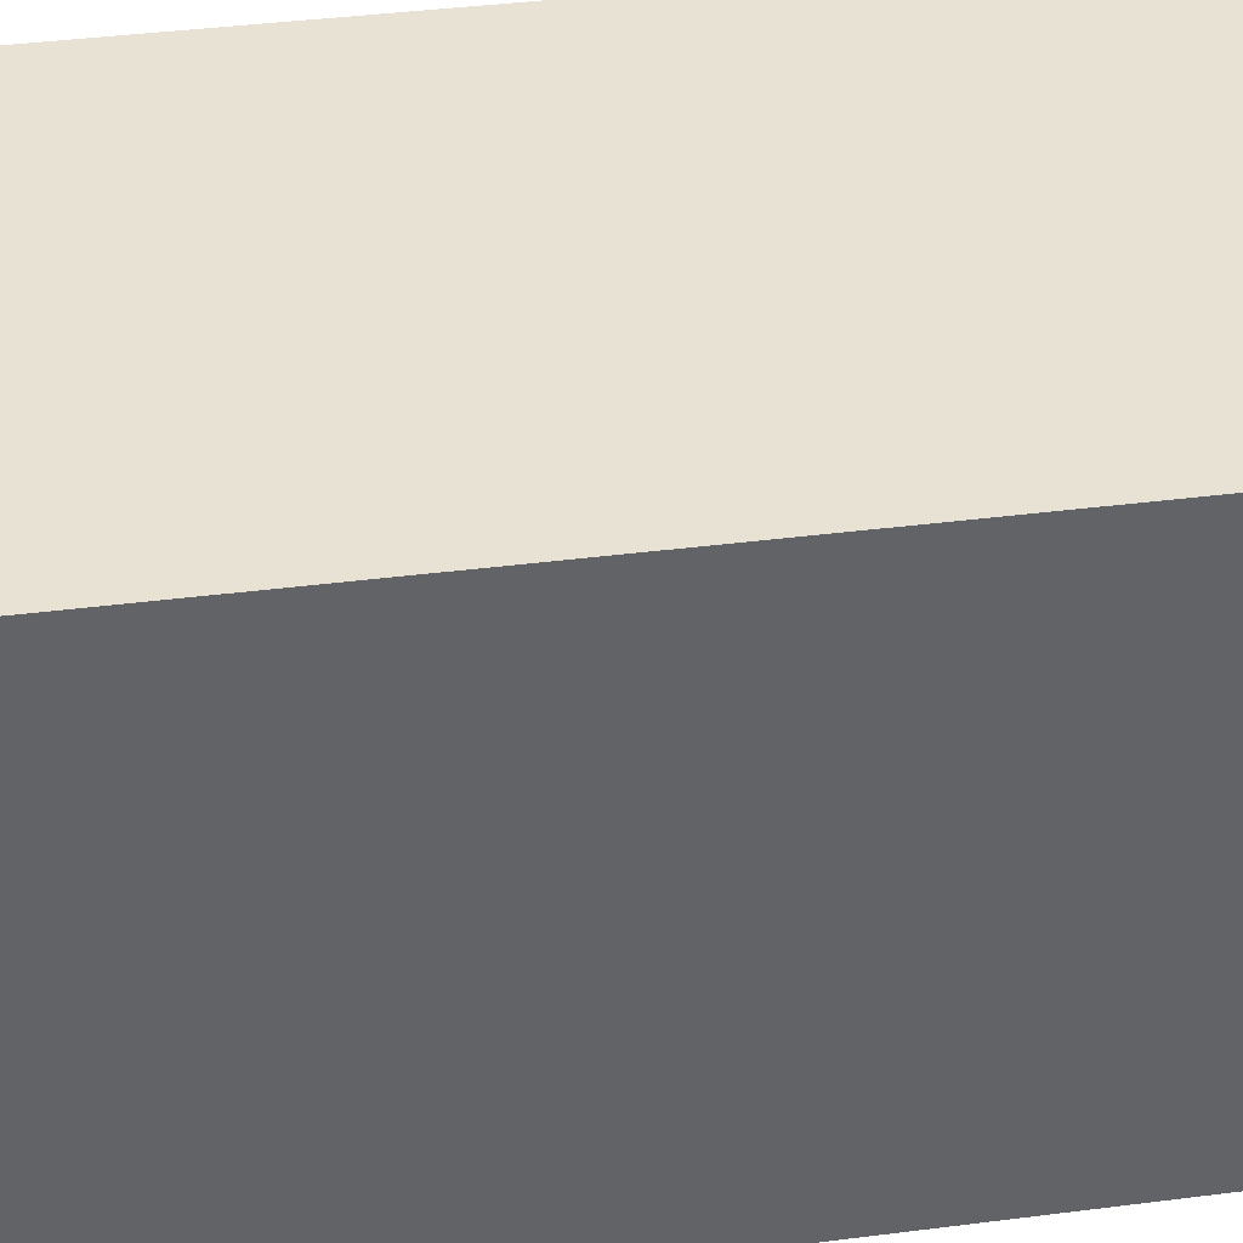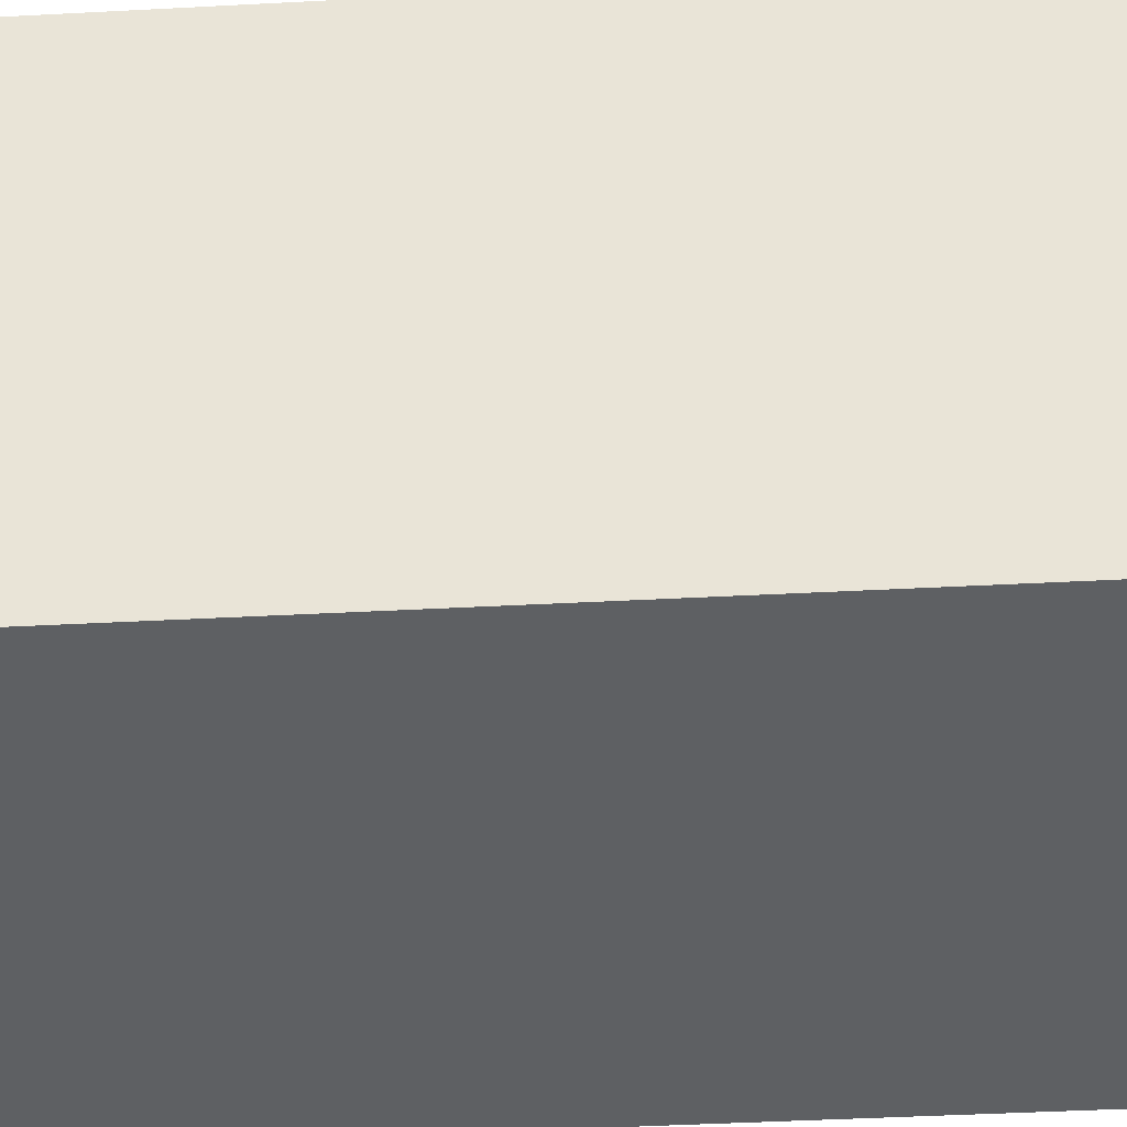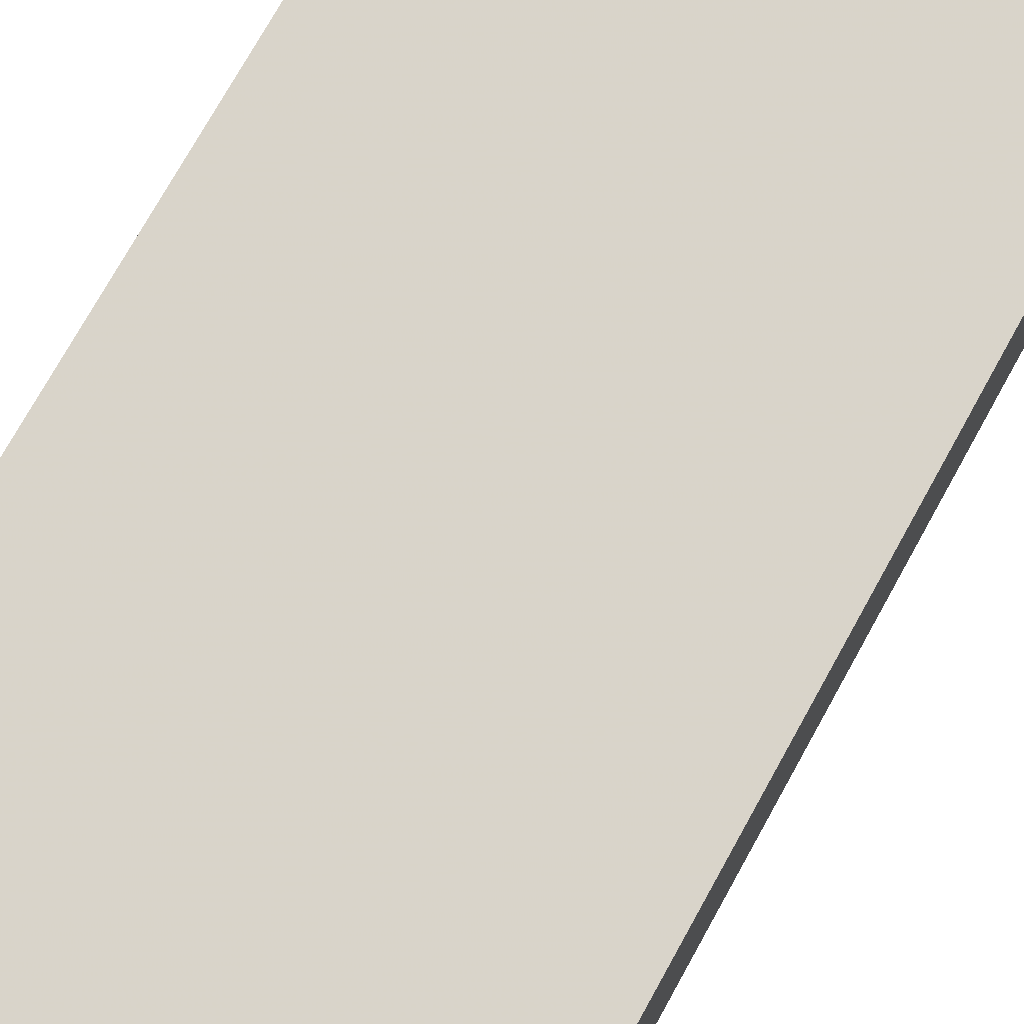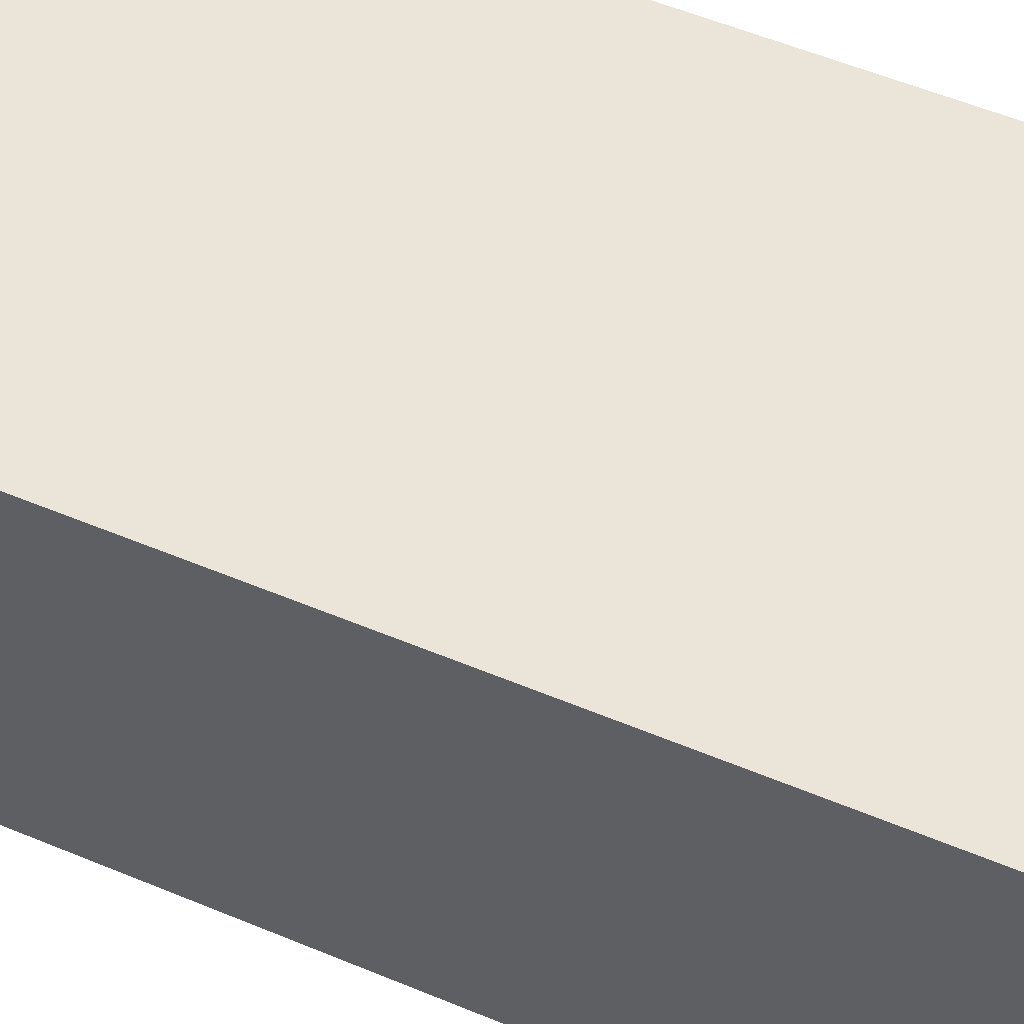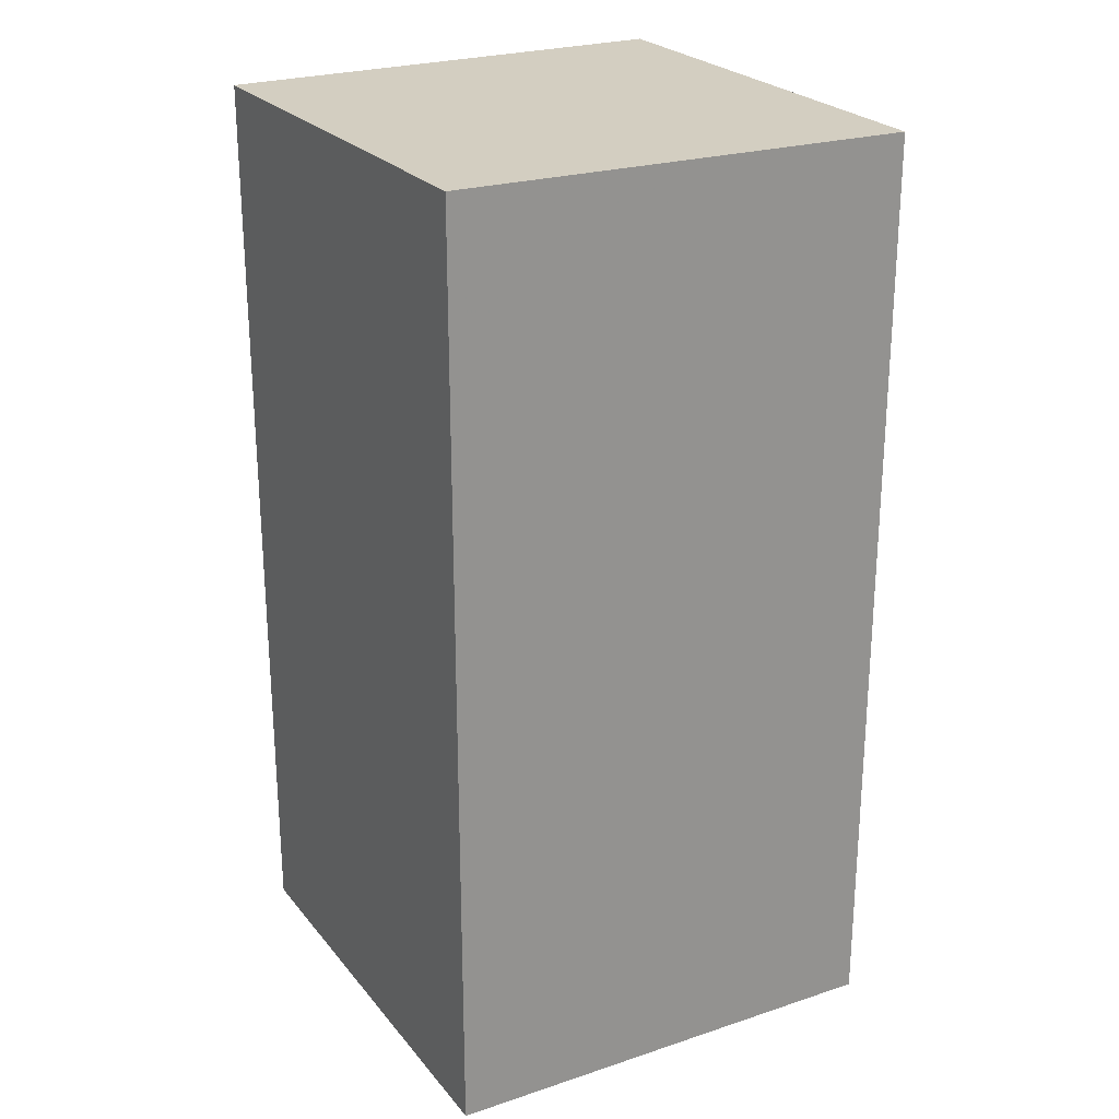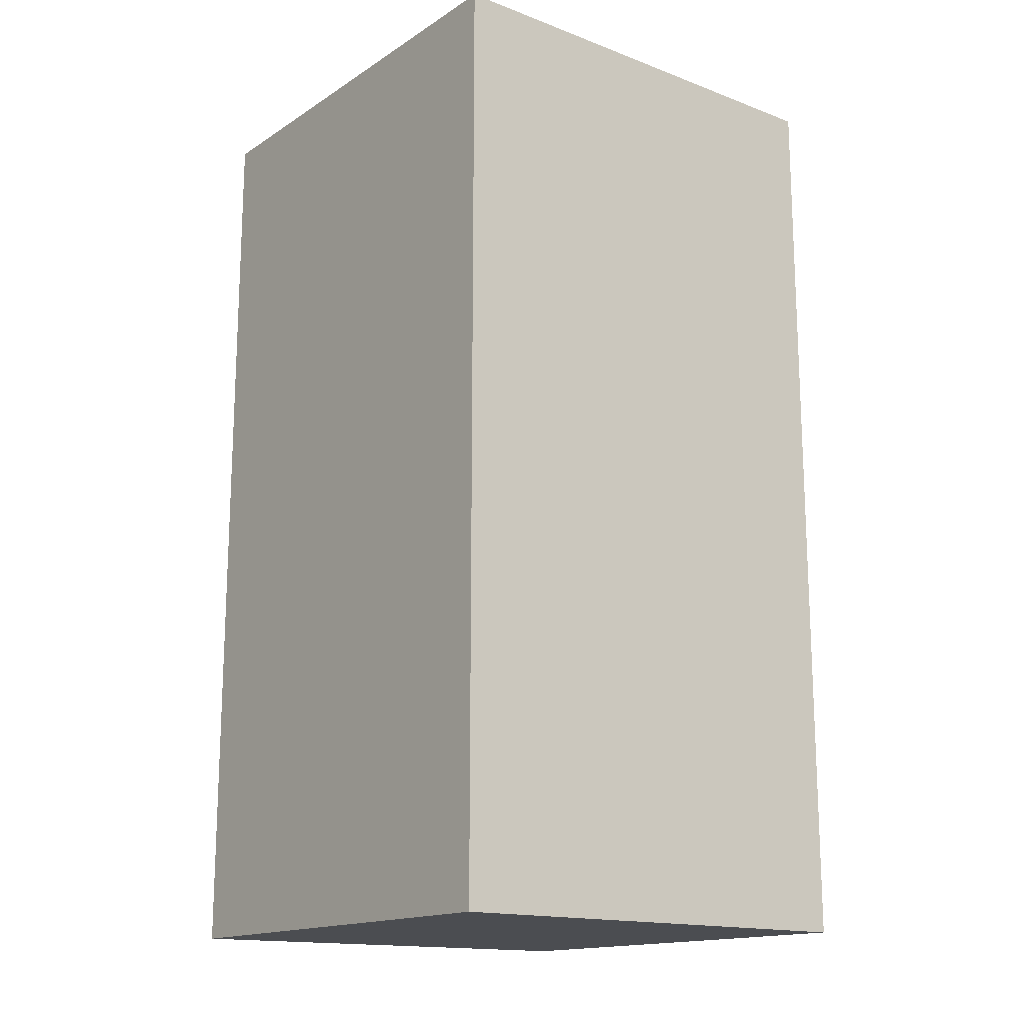
<metadata>
{"format":"obj","ext":"obj","renderer":"f3d","projection":"perspective","resolution":1024,"background":"white","views":[{"elev":39.5,"azim":-99.3,"up":"+Y"},{"elev":-42.3,"azim":93.6,"up":"+Y"},{"elev":75.0,"azim":-151.2,"up":"+Y"},{"elev":58.3,"azim":113.1,"up":"+Y"},{"elev":24.4,"azim":-28.9,"up":"+Z"},{"elev":-16.0,"azim":-38.2,"up":"+Z"}]}
</metadata>
<code>
o 2716
v 2168 1892 7.76
v 2168 1892 7.76
v 2168 1892 7.78
v 2168 1892 7.76
v 2168 1892 7.78
v 2168 1892 7.78
v 2168 1892 7.78
v 2168 1892 7.78
v 2168 1892 7.78
v 2168 1892 7.78
v 2168 1892 7.76
v 2168 1892 7.76
v 2168 1892 7.76
v 2168 1892 7.76
v 2168 1892 7.76
v 2168 1892 7.78
v 2168 1892 7.76
v 2168 1892 7.78
v 2168 1892 7.76
v 2168 1892 7.76
v 2168 1892 7.76
v 2168 1892 7.76
v 2168 1892 7.76
v 2168 1892 7.78
v 2168 1892 7.76
v 2168 1892 7.78
f 1 2 3
f 3 4 5
f 3 6 7
f 8 9 6
f 10 11 7
f 12 13 10
f 14 15 16
f 16 17 18
f 19 17 20
f 21 22 17
f 23 21 24
f 24 25 26

</code>
